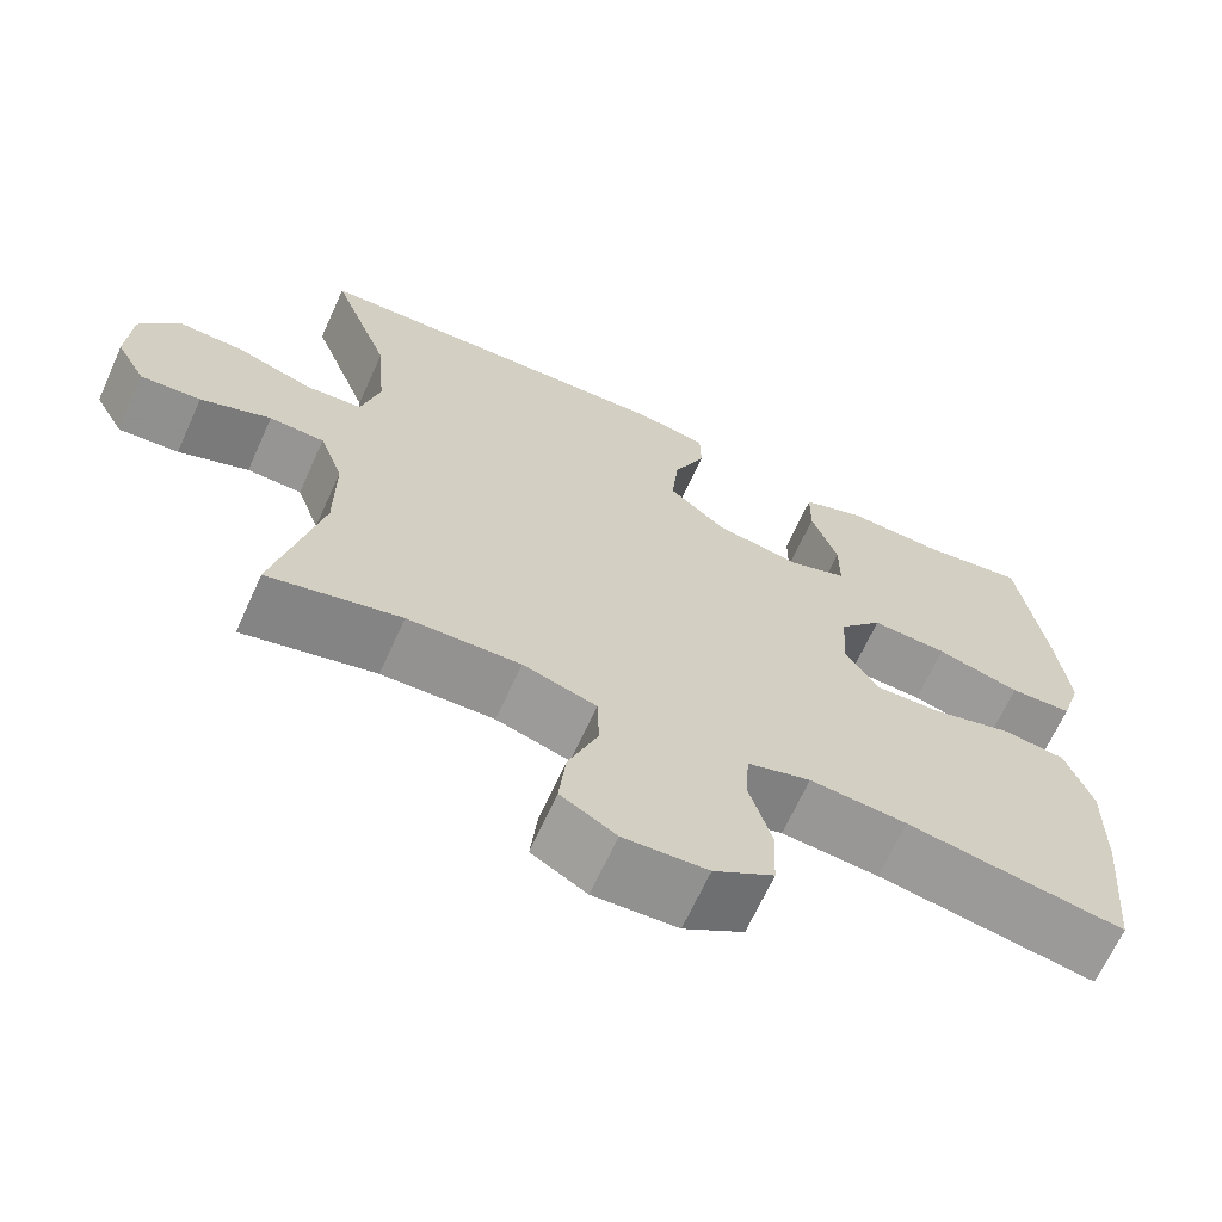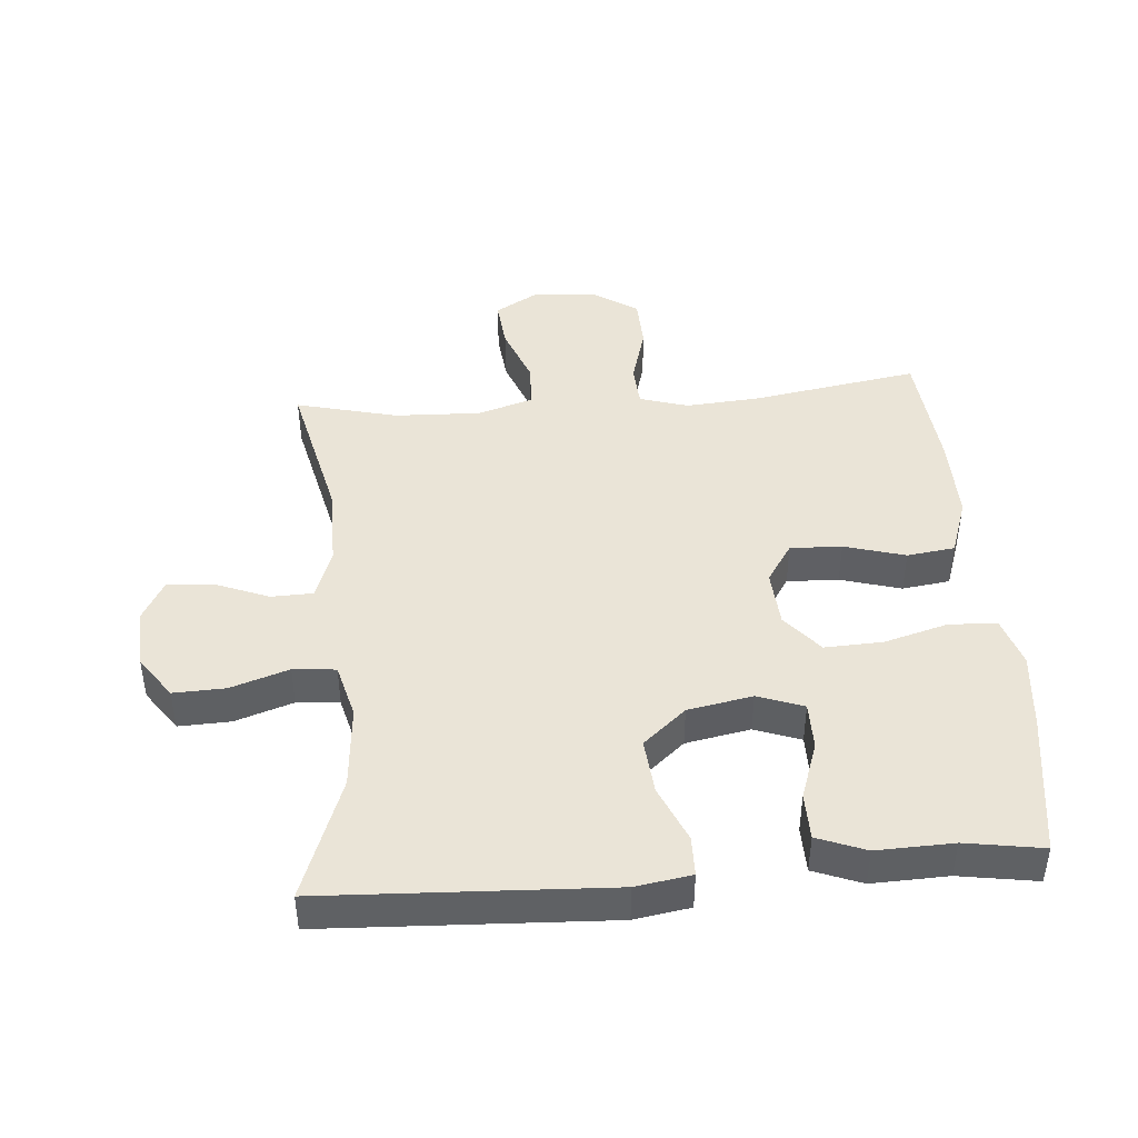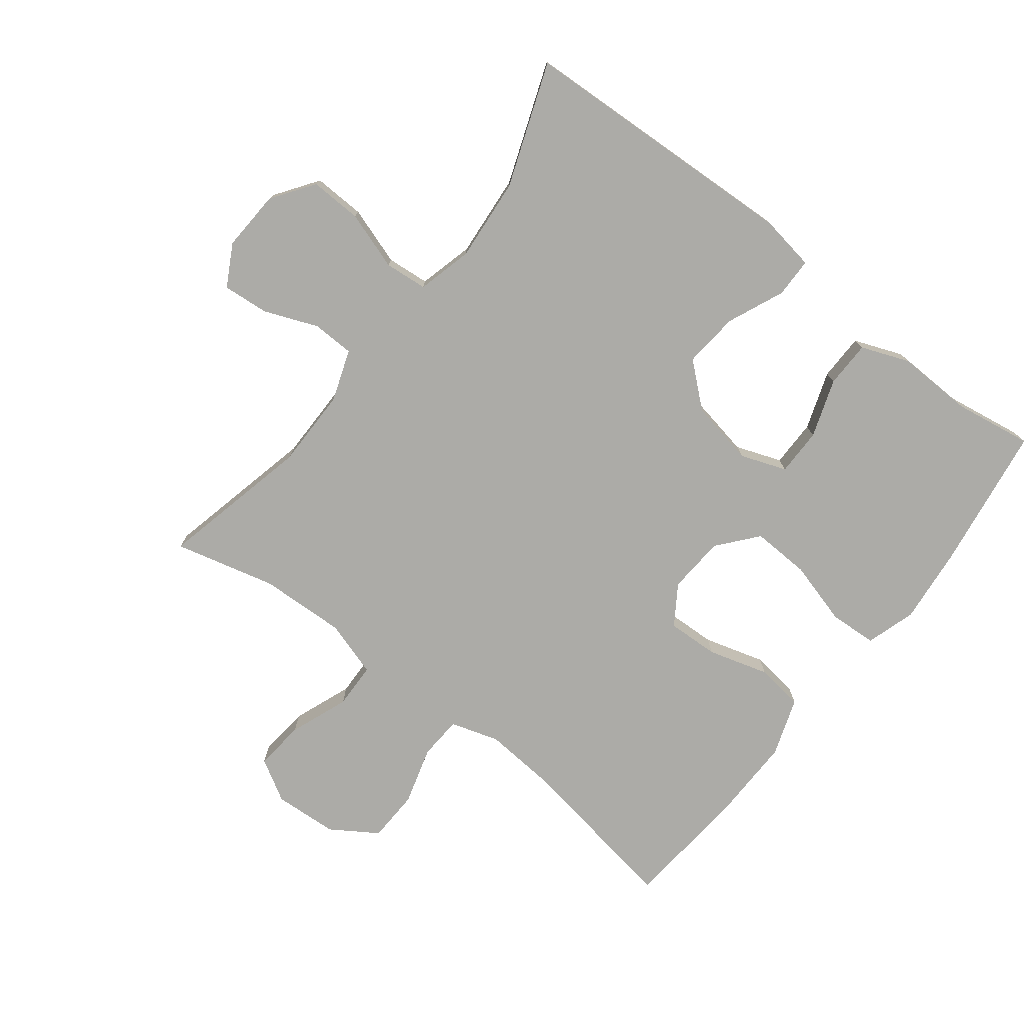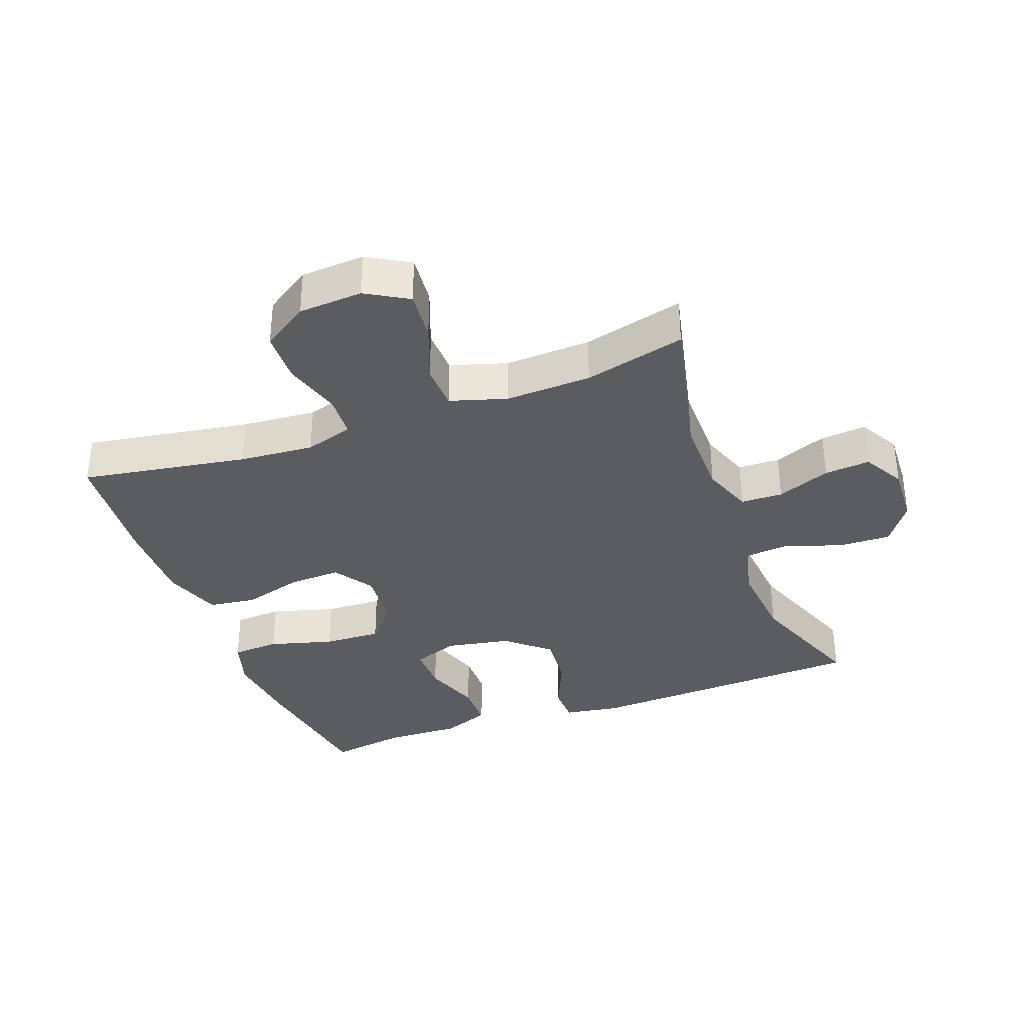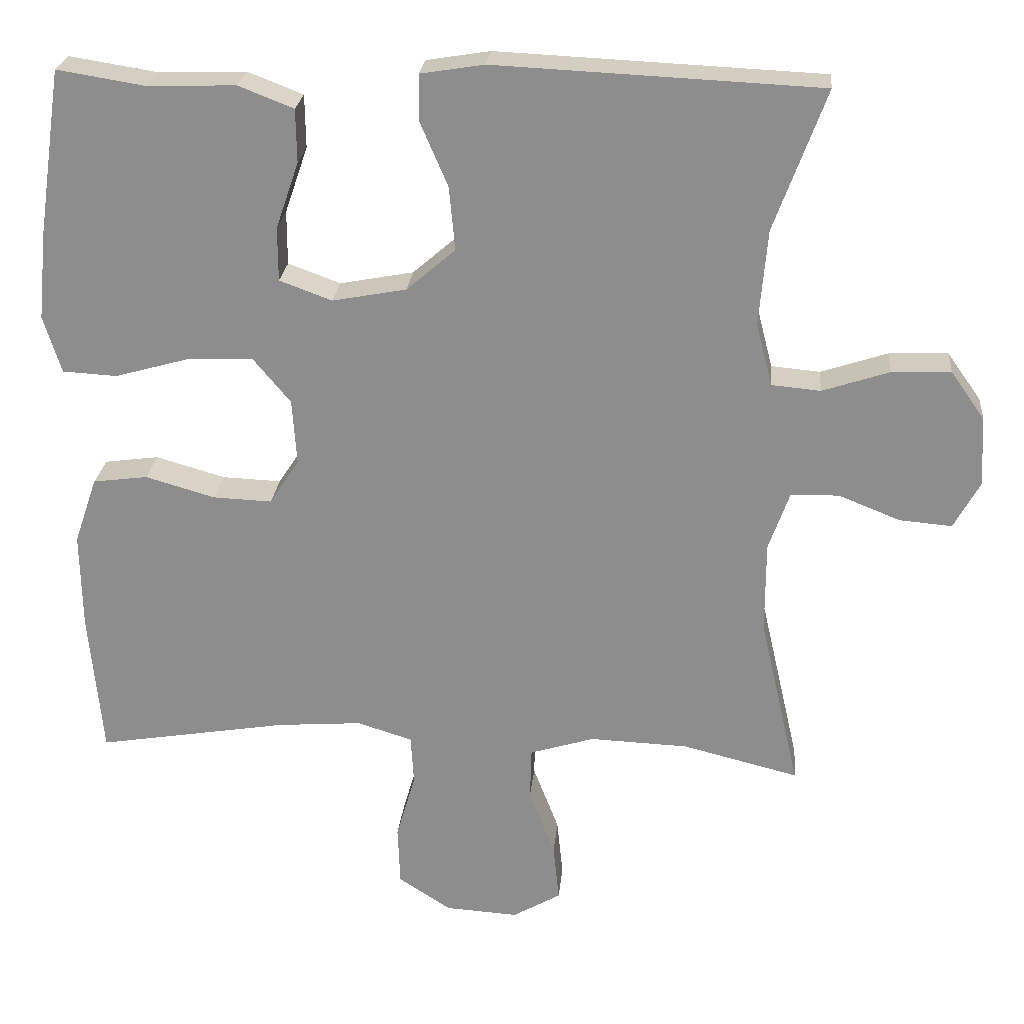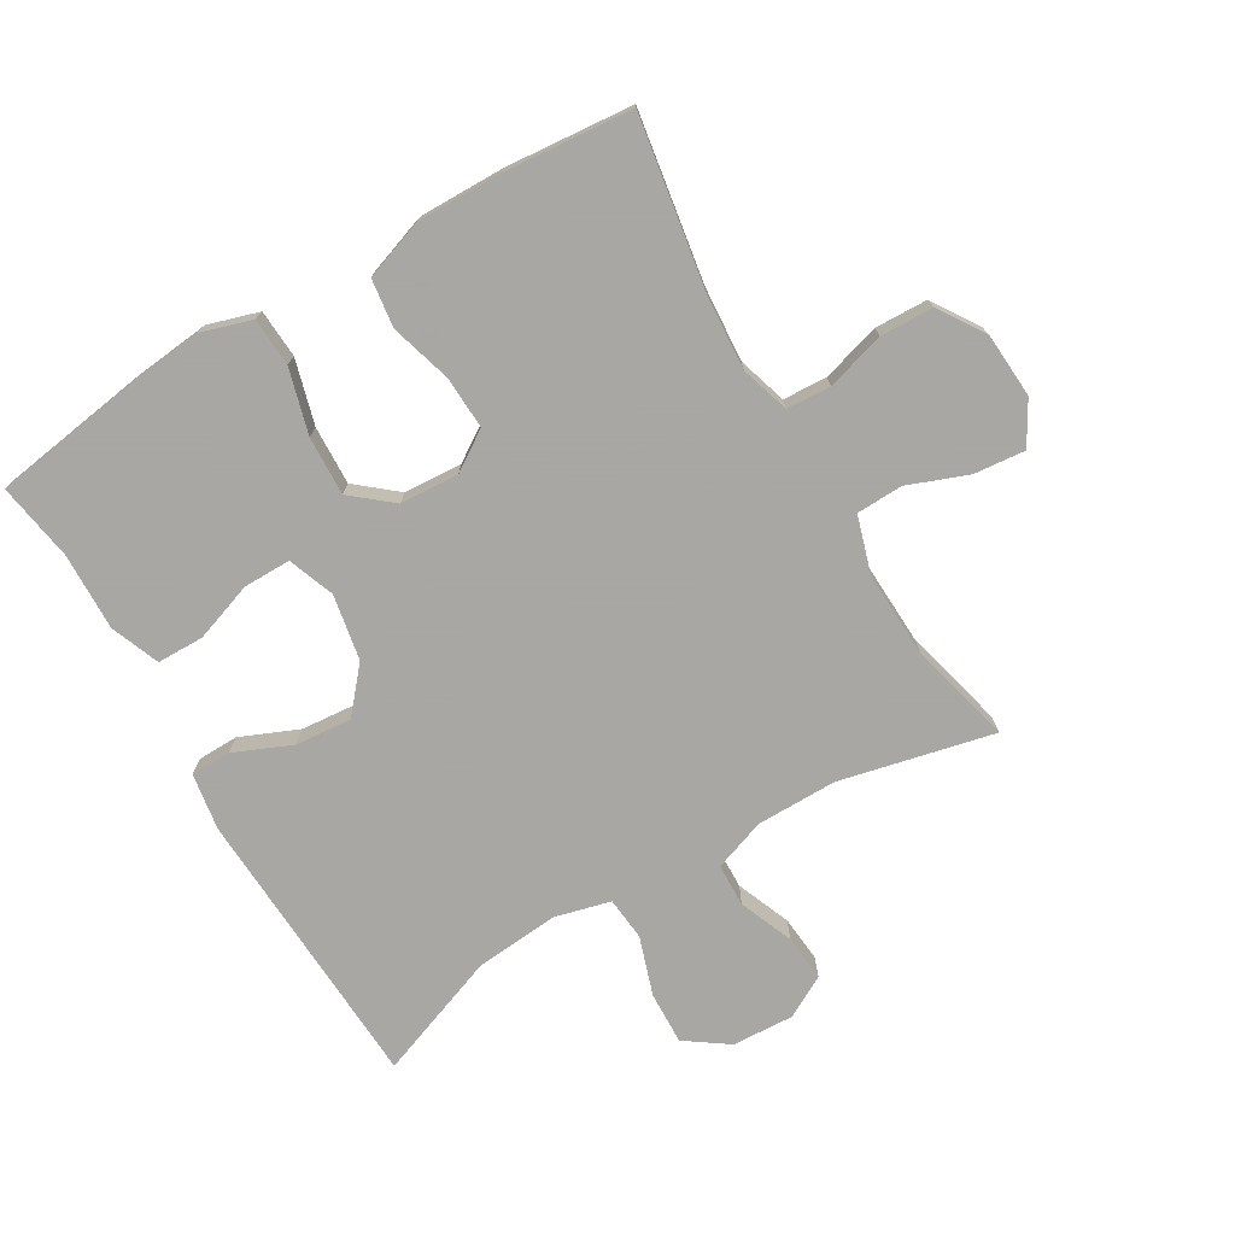
<metadata>
{"format":"obj","ext":"obj","renderer":"f3d","projection":"perspective","resolution":1024,"background":"white","views":[{"elev":-67.1,"azim":-24.4,"up":"+Z"},{"elev":43.9,"azim":-4.6,"up":"+Y"},{"elev":-76.2,"azim":-37.7,"up":"+Y"},{"elev":-34.7,"azim":-159.5,"up":"+Y"},{"elev":24.5,"azim":-174.6,"up":"+Z"},{"elev":-74.4,"azim":120.7,"up":"+Y"}]}
</metadata>
<code>
v 0.5 0.07 -0.5
v 0.242 0.07 -0.457
v 0.127 0.07 -0.448
v 0.052 0.07 -0.471
v 0.048 0.07 -0.538
v 0.074 0.07 -0.628
v 0.071 0.07 -0.709
v 0 0.07 -0.755
v -0.099 0.07 -0.761
v -0.164 0.07 -0.723
v -0.156 0.07 -0.645
v -0.121 0.07 -0.554
v -0.123 0.07 -0.483
v -0.21 0.07 -0.456
v -0.343 0.07 -0.461
v -0.5 0.07 -0.5
v -0.446 0.07 -0.266
v -0.446 0.07 -0.142
v -0.474 0.07 -0.063
v -0.539 0.07 -0.061
v -0.622 0.07 -0.094
v -0.693 0.07 -0.1
v -0.728 0.07 -0.036
v -0.723 0.07 0.058
v -0.677 0.07 0.123
v -0.597 0.07 0.12
v -0.507 0.07 0.09
v -0.441 0.07 0.096
v -0.419 0.07 0.181
v -0.43 0.07 0.31
v -0.5 0.07 0.5
v -0.061 0.07 0.52
v 0.025 0.07 0.506
v 0.026 0.07 0.445
v -0.012 0.07 0.357
v -0.02 0.07 0.271
v 0.046 0.07 0.214
v 0.146 0.07 0.195
v 0.217 0.07 0.221
v 0.217 0.07 0.294
v 0.186 0.07 0.384
v 0.187 0.07 0.456
v 0.262 0.07 0.485
v 0.38 0.07 0.481
v 0.5 0.07 0.5
v 0.533 0.07 0.276
v 0.545 0.07 0.157
v 0.521 0.07 0.08
v 0.447 0.07 0.076
v 0.348 0.07 0.104
v 0.258 0.07 0.108
v 0.207 0.07 0.047
v 0.201 0.07 -0.042
v 0.241 0.07 -0.103
v 0.321 0.07 -0.1
v 0.415 0.07 -0.073
v 0.489 0.07 -0.083
v 0.52 0.07 -0.173
v 0.518 0.07 -0.305
v 0.5 0 -0.5
v 0.242 0 -0.457
v 0.127 0 -0.448
v 0.052 0 -0.471
v 0.048 0 -0.538
v 0.074 0 -0.628
v 0.071 0 -0.709
v 0 0 -0.755
v -0.099 0 -0.761
v -0.164 0 -0.723
v -0.156 0 -0.645
v -0.121 0 -0.554
v -0.123 0 -0.483
v -0.21 0 -0.456
v -0.343 0 -0.461
v -0.5 0 -0.5
v -0.446 0 -0.266
v -0.446 0 -0.142
v -0.474 0 -0.063
v -0.539 0 -0.061
v -0.622 0 -0.094
v -0.693 0 -0.1
v -0.728 0 -0.036
v -0.723 0 0.058
v -0.677 0 0.123
v -0.597 0 0.12
v -0.507 0 0.09
v -0.441 0 0.096
v -0.419 0 0.181
v -0.43 0 0.31
v -0.5 0 0.5
v -0.061 0 0.52
v 0.025 0 0.506
v 0.026 0 0.445
v -0.012 0 0.357
v -0.02 0 0.271
v 0.046 0 0.214
v 0.146 0 0.195
v 0.217 0 0.221
v 0.217 0 0.294
v 0.186 0 0.384
v 0.187 0 0.456
v 0.262 0 0.485
v 0.38 0 0.481
v 0.5 0 0.5
v 0.533 0 0.276
v 0.545 0 0.157
v 0.521 0 0.08
v 0.447 0 0.076
v 0.348 0 0.104
v 0.258 0 0.108
v 0.207 0 0.047
v 0.201 0 -0.042
v 0.241 0 -0.103
v 0.321 0 -0.1
v 0.415 0 -0.073
v 0.489 0 -0.083
v 0.52 0 -0.173
v 0.518 0 -0.305
f 58 59 1 2
f 55 56 57 58
f 54 55 58 2
f 53 54 2 3
f 52 53 3 4
f 47 48 49 50
f 47 50 51
f 44 45 46 47
f 44 47 51
f 43 44 51 52
f 40 41 42 43
f 39 40 43
f 32 33 34 35
f 30 31 32 35
f 29 30 35 36
f 28 29 36 37
f 24 25 26 27
f 24 27 28
f 23 24 28
f 20 21 22 23
f 19 20 23 28
f 18 19 28 37
f 15 16 17
f 14 15 17 18
f 13 14 18 37
f 9 10 11 12
f 5 6 7 8
f 4 5 8 9
f 39 43 52
f 38 39 52 4
f 12 13 37 38
f 4 9 12 38
f 61 60 118 117
f 117 116 115 114
f 61 117 114 113
f 62 61 113 112
f 63 62 112 111
f 109 108 107 106
f 110 109 106
f 106 105 104 103
f 110 106 103
f 111 110 103 102
f 102 101 100 99
f 102 99 98
f 94 93 92 91
f 94 91 90 89
f 95 94 89 88
f 96 95 88 87
f 86 85 84 83
f 87 86 83
f 87 83 82
f 82 81 80 79
f 87 82 79 78
f 96 87 78 77
f 76 75 74
f 77 76 74 73
f 96 77 73 72
f 71 70 69 68
f 67 66 65 64
f 68 67 64 63
f 111 102 98
f 63 111 98 97
f 97 96 72 71
f 97 71 68 63
f 1 60 61 2
f 2 61 62 3
f 3 62 63 4
f 4 63 64 5
f 5 64 65 6
f 6 65 66 7
f 7 66 67 8
f 8 67 68 9
f 9 68 69 10
f 10 69 70 11
f 11 70 71 12
f 12 71 72 13
f 13 72 73 14
f 14 73 74 15
f 15 74 75 16
f 16 75 76 17
f 17 76 77 18
f 18 77 78 19
f 19 78 79 20
f 20 79 80 21
f 21 80 81 22
f 22 81 82 23
f 23 82 83 24
f 24 83 84 25
f 25 84 85 26
f 26 85 86 27
f 27 86 87 28
f 28 87 88 29
f 29 88 89 30
f 30 89 90 31
f 31 90 91 32
f 32 91 92 33
f 33 92 93 34
f 34 93 94 35
f 35 94 95 36
f 36 95 96 37
f 37 96 97 38
f 38 97 98 39
f 39 98 99 40
f 40 99 100 41
f 41 100 101 42
f 42 101 102 43
f 43 102 103 44
f 44 103 104 45
f 45 104 105 46
f 46 105 106 47
f 47 106 107 48
f 48 107 108 49
f 49 108 109 50
f 50 109 110 51
f 51 110 111 52
f 52 111 112 53
f 53 112 113 54
f 54 113 114 55
f 55 114 115 56
f 56 115 116 57
f 57 116 117 58
f 58 117 118 59
f 59 118 60 1

</code>
